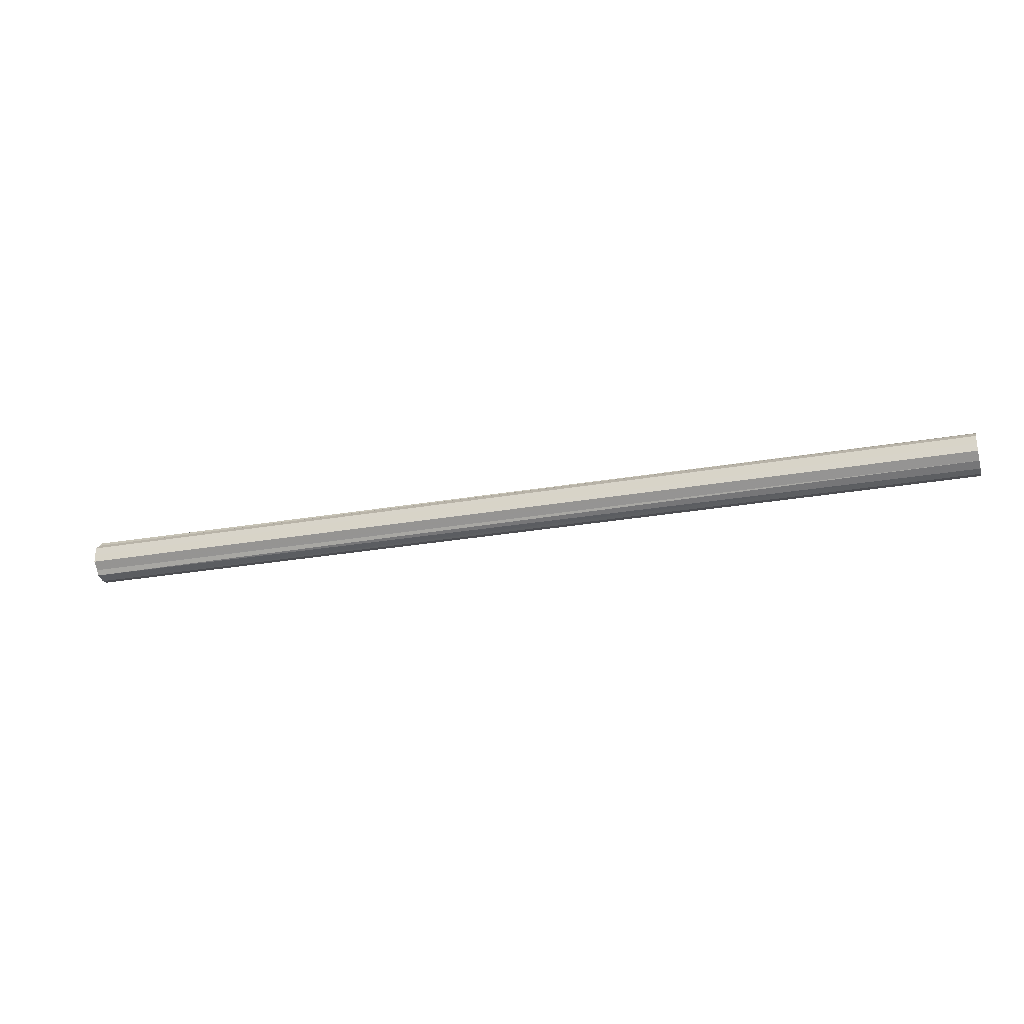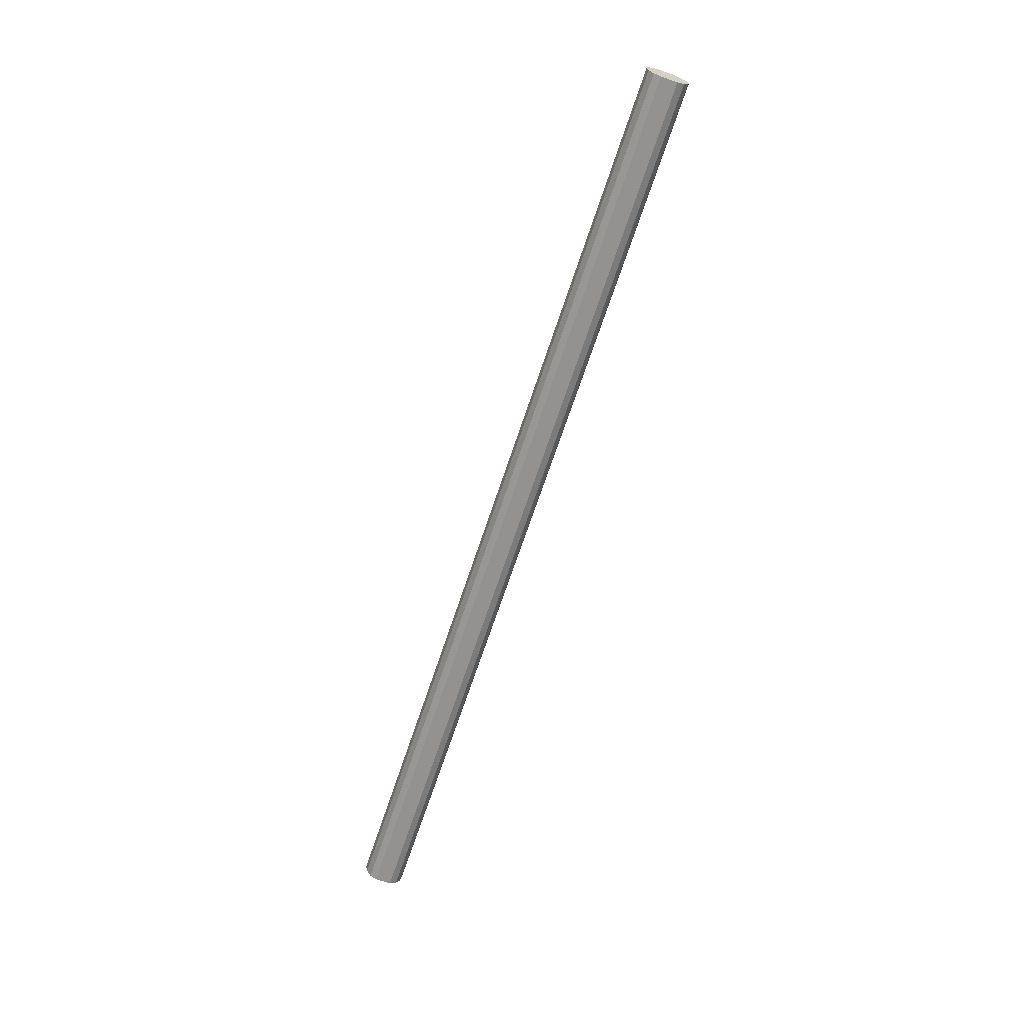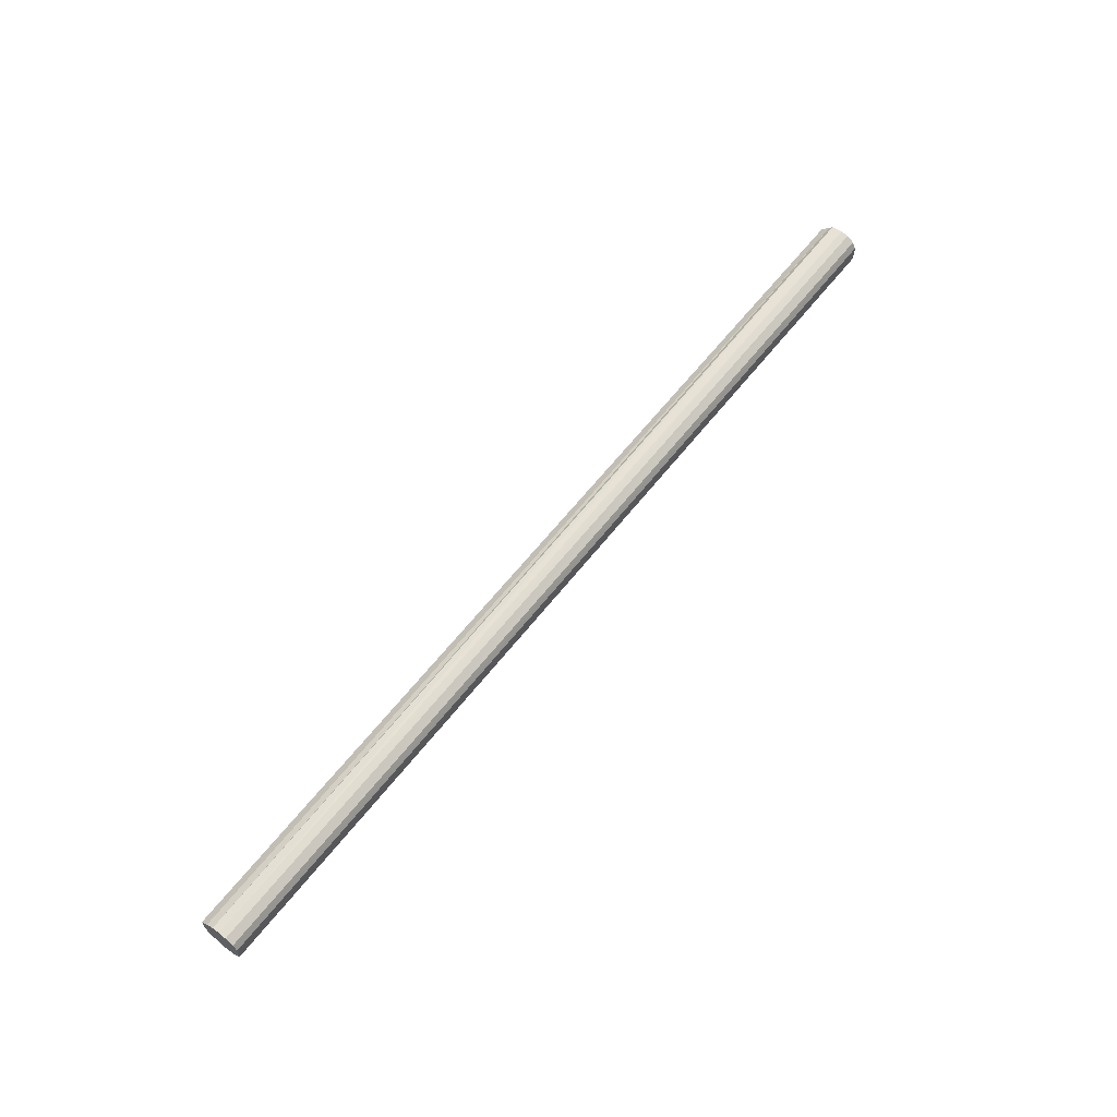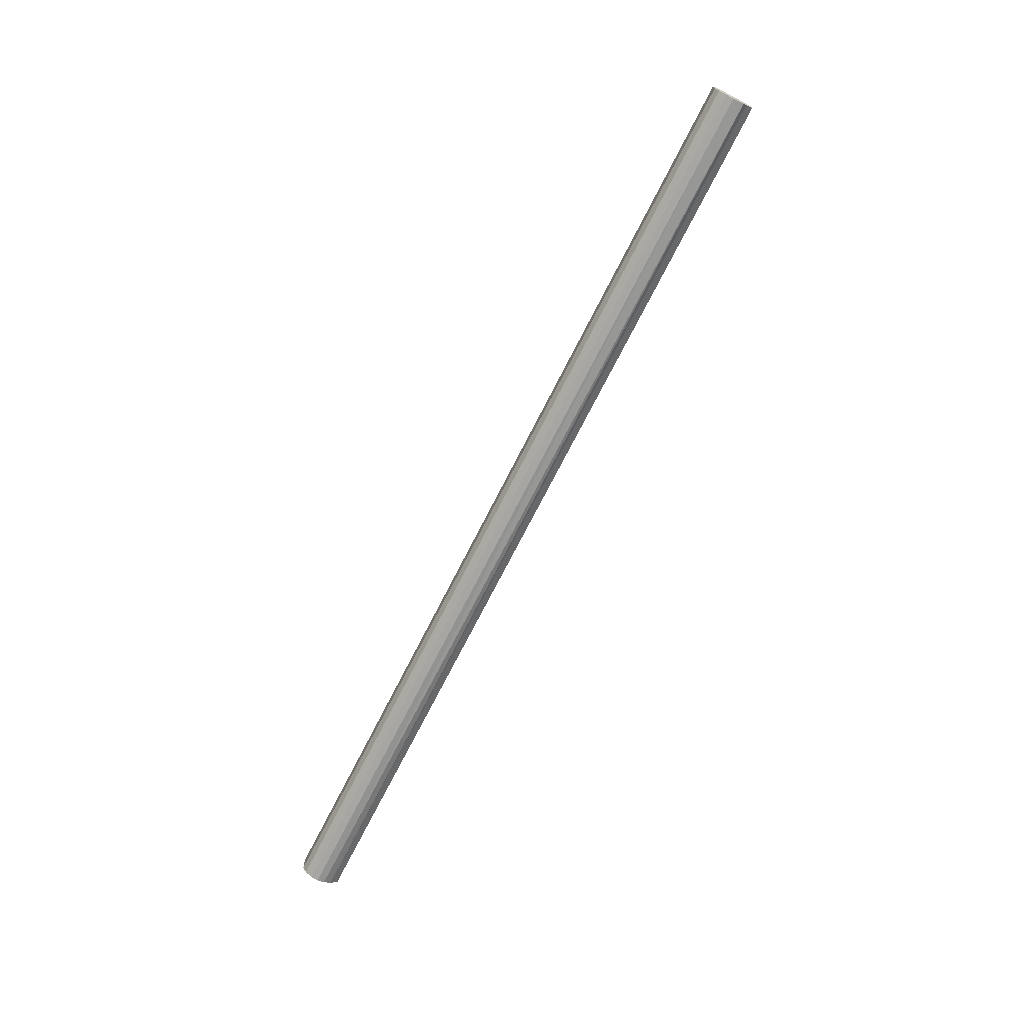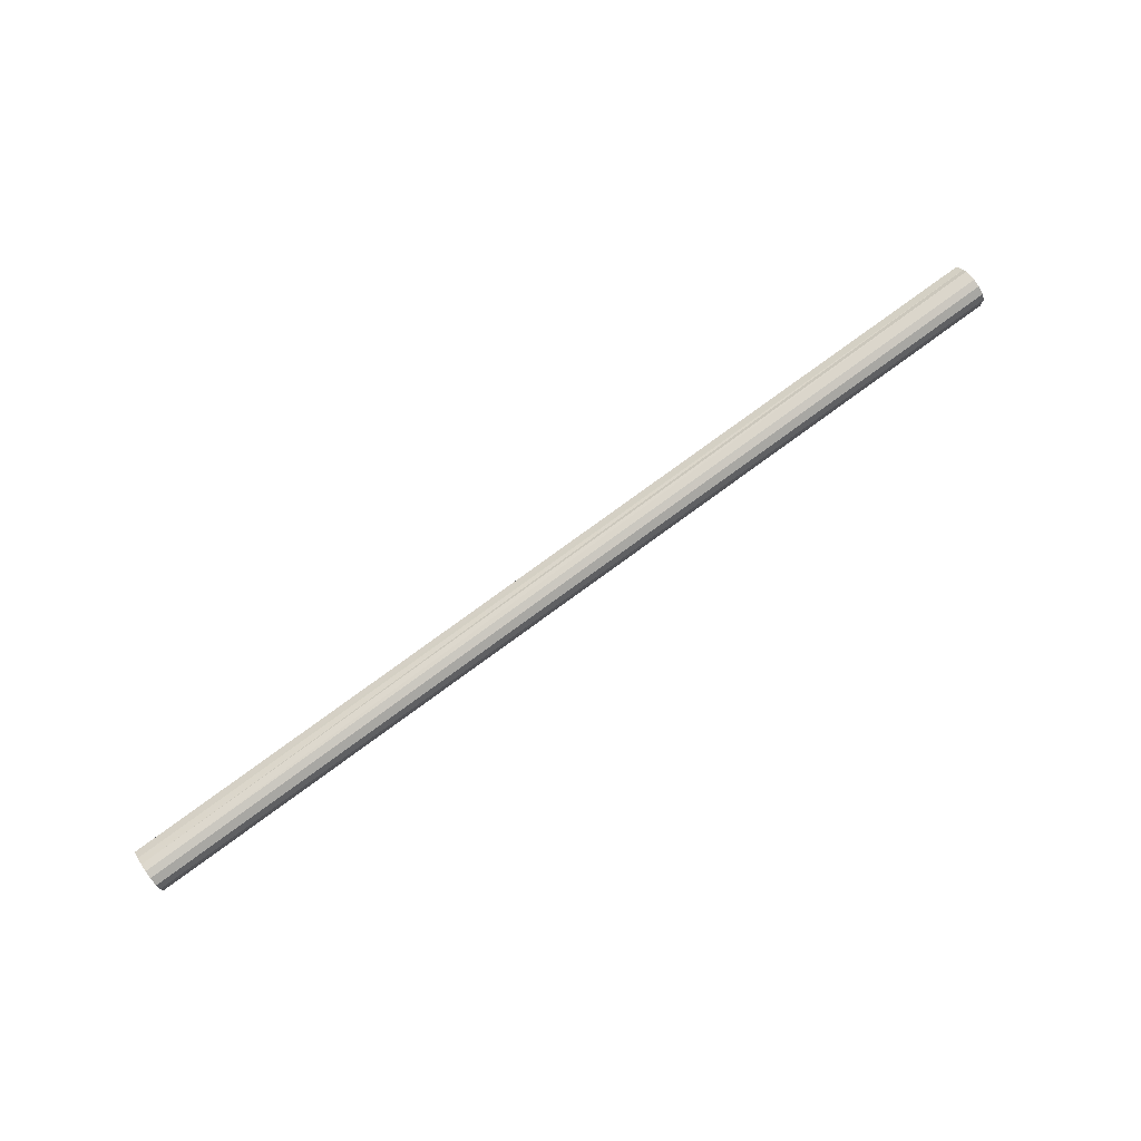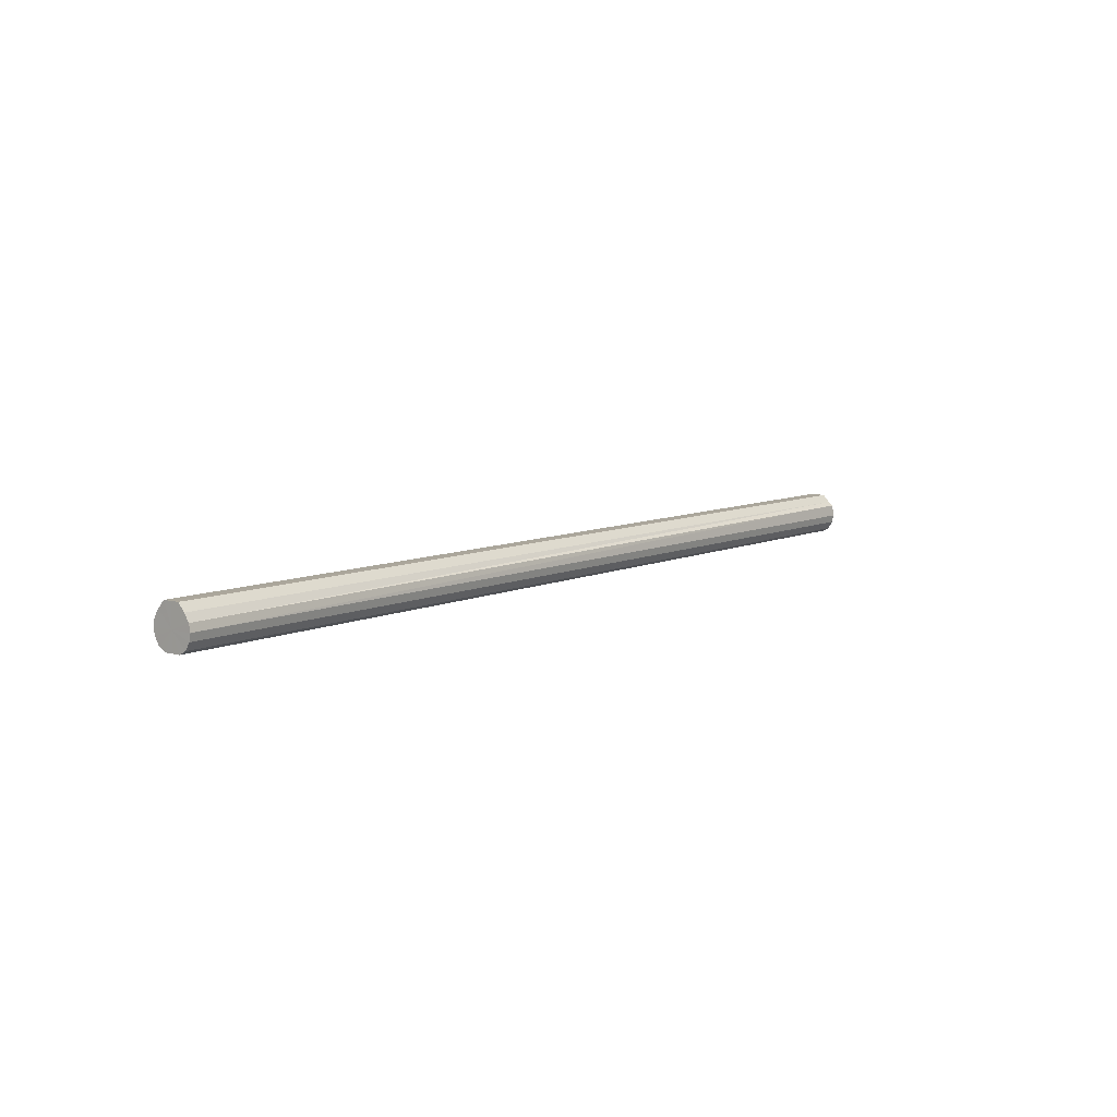
<metadata>
{"format":"obj","ext":"obj","renderer":"f3d","projection":"perspective","resolution":1024,"background":"white","views":[{"elev":-28.3,"azim":-163.4,"up":"+Z"},{"elev":-66.5,"azim":70.9,"up":"+Y"},{"elev":60.9,"azim":-51.9,"up":"+Z"},{"elev":-70.6,"azim":63.2,"up":"+Z"},{"elev":77.5,"azim":-36.0,"up":"+Z"},{"elev":8.3,"azim":-52.0,"up":"+Y"}]}
</metadata>
<code>
o 26492
v 2201 1893 6.292
v 2201 1893 6.314
v 2204 1893 6.336
v 2201 1893 6.332
v 2204 1893 6.358
v 2201 1893 6.27
v 2204 1893 6.314
v 2201 1893 6.345
v 2204 1893 6.376
v 2201 1893 6.252
v 2204 1893 6.296
v 2201 1893 6.349
v 2204 1893 6.389
v 2201 1893 6.239
v 2204 1893 6.283
v 2201 1893 6.345
v 2204 1893 6.393
v 2201 1893 6.235
v 2204 1893 6.279
v 2201 1893 6.332
v 2204 1893 6.389
v 2201 1893 6.239
v 2204 1893 6.283
v 2201 1893 6.314
v 2204 1893 6.376
v 2201 1893 6.252
v 2204 1893 6.296
v 2201 1893 6.292
v 2204 1893 6.358
v 2201 1893 6.27
v 2204 1893 6.314
v 2204 1893 6.336
v 2204 1893 6.336
v 2201 1893 6.314
v 2204 1893 6.358
v 2201 1893 6.332
v 2204 1893 6.376
v 2204 1893 6.314
v 2201 1893 6.292
v 2204 1893 6.296
v 2201 1893 6.27
v 2201 1893 6.345
v 2204 1893 6.389
v 2204 1893 6.283
v 2201 1893 6.252
v 2204 1893 6.279
v 2201 1893 6.239
v 2201 1893 6.349
v 2204 1893 6.393
v 2204 1893 6.283
v 2201 1893 6.235
v 2204 1893 6.296
v 2201 1893 6.239
v 2201 1893 6.345
v 2204 1893 6.389
v 2204 1893 6.314
v 2201 1893 6.252
v 2204 1893 6.336
v 2201 1893 6.27
v 2201 1893 6.332
v 2204 1893 6.376
v 2204 1893 6.358
v 2201 1893 6.292
v 2201 1893 6.314
v 2201 1893 6.292
v 2201 1893 6.314
v 2201 1893 6.292
v 2201 1893 6.332
v 2201 1893 6.27
v 2201 1893 6.345
v 2201 1893 6.252
v 2201 1893 6.349
v 2201 1893 6.239
v 2201 1893 6.345
v 2201 1893 6.235
v 2201 1893 6.332
v 2201 1893 6.239
v 2201 1893 6.314
v 2201 1893 6.252
v 2201 1893 6.292
v 2201 1893 6.27
v 2204 1893 6.336
v 2204 1893 6.336
v 2204 1893 6.358
v 2204 1893 6.314
v 2204 1893 6.376
v 2204 1893 6.296
v 2204 1893 6.389
v 2204 1893 6.283
v 2204 1893 6.393
v 2204 1893 6.279
v 2204 1893 6.389
v 2204 1893 6.283
v 2204 1893 6.376
v 2204 1893 6.296
v 2204 1893 6.358
v 2204 1893 6.314
v 2204 1893 6.336
f 1 2 3
f 2 4 5
f 6 1 7
f 4 8 9
f 10 6 11
f 8 12 13
f 14 10 15
f 12 16 17
f 18 14 19
f 16 20 21
f 22 18 23
f 20 24 25
f 26 22 27
f 24 28 29
f 30 26 31
f 28 30 32
f 33 34 35
f 35 36 37
f 38 39 33
f 40 41 38
f 37 42 43
f 44 45 40
f 46 47 44
f 43 48 49
f 50 51 46
f 52 53 50
f 49 54 55
f 56 57 52
f 58 59 56
f 55 60 61
f 62 63 58
f 61 64 62
f 65 66 67
f 65 68 66
f 65 67 69
f 65 70 68
f 65 69 71
f 65 72 70
f 65 71 73
f 65 74 72
f 65 73 75
f 65 76 74
f 65 75 77
f 65 78 76
f 65 77 79
f 65 80 78
f 65 79 81
f 65 81 80
f 82 83 84
f 82 85 83
f 82 84 86
f 82 87 85
f 82 86 88
f 82 89 87
f 82 88 90
f 82 91 89
f 82 90 92
f 82 93 91
f 82 92 94
f 82 95 93
f 82 94 96
f 82 97 95
f 82 96 98
f 82 98 97

</code>
